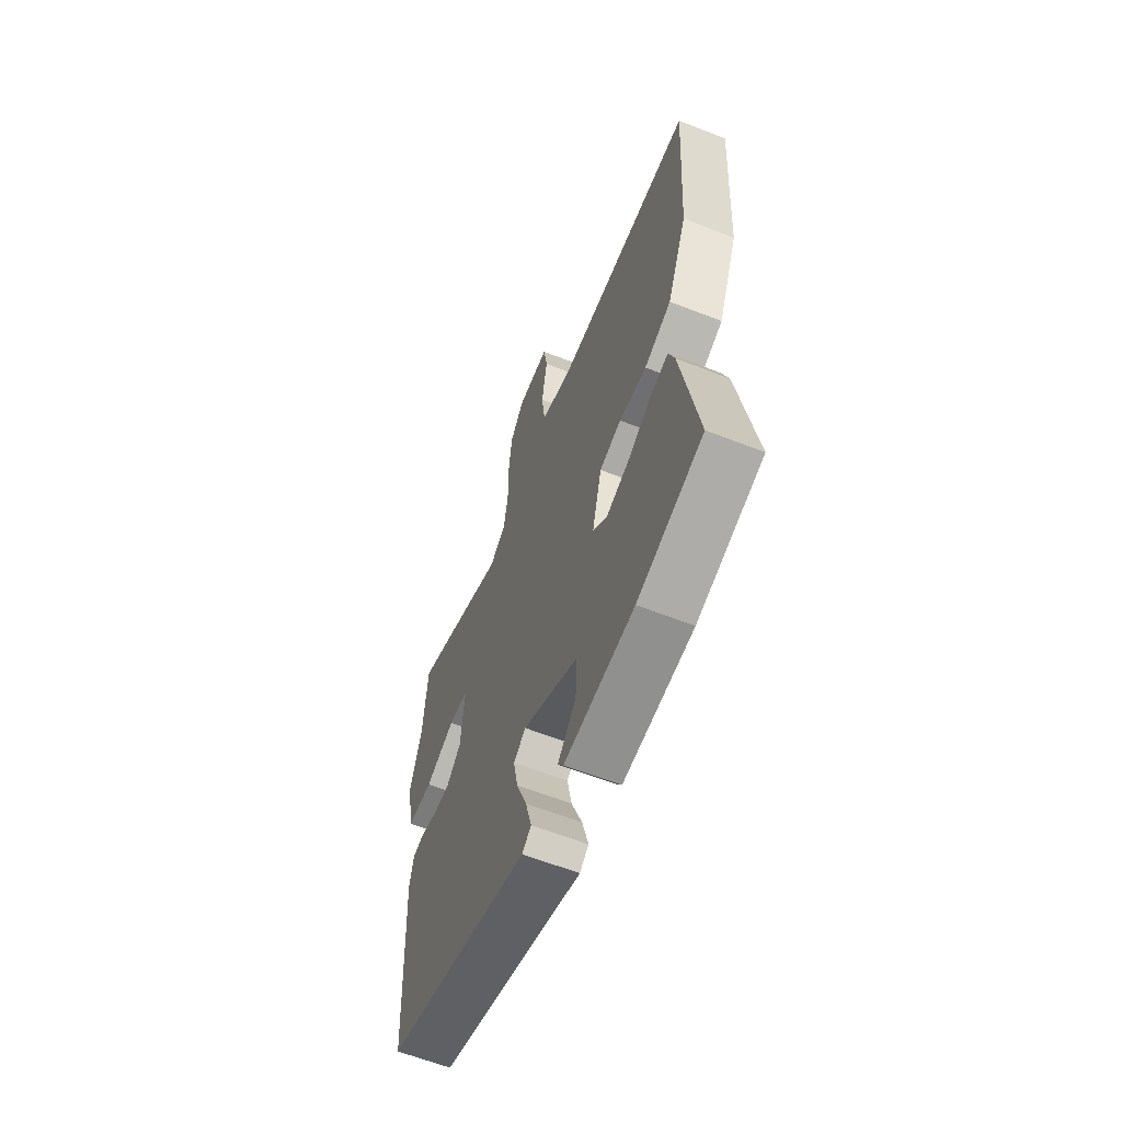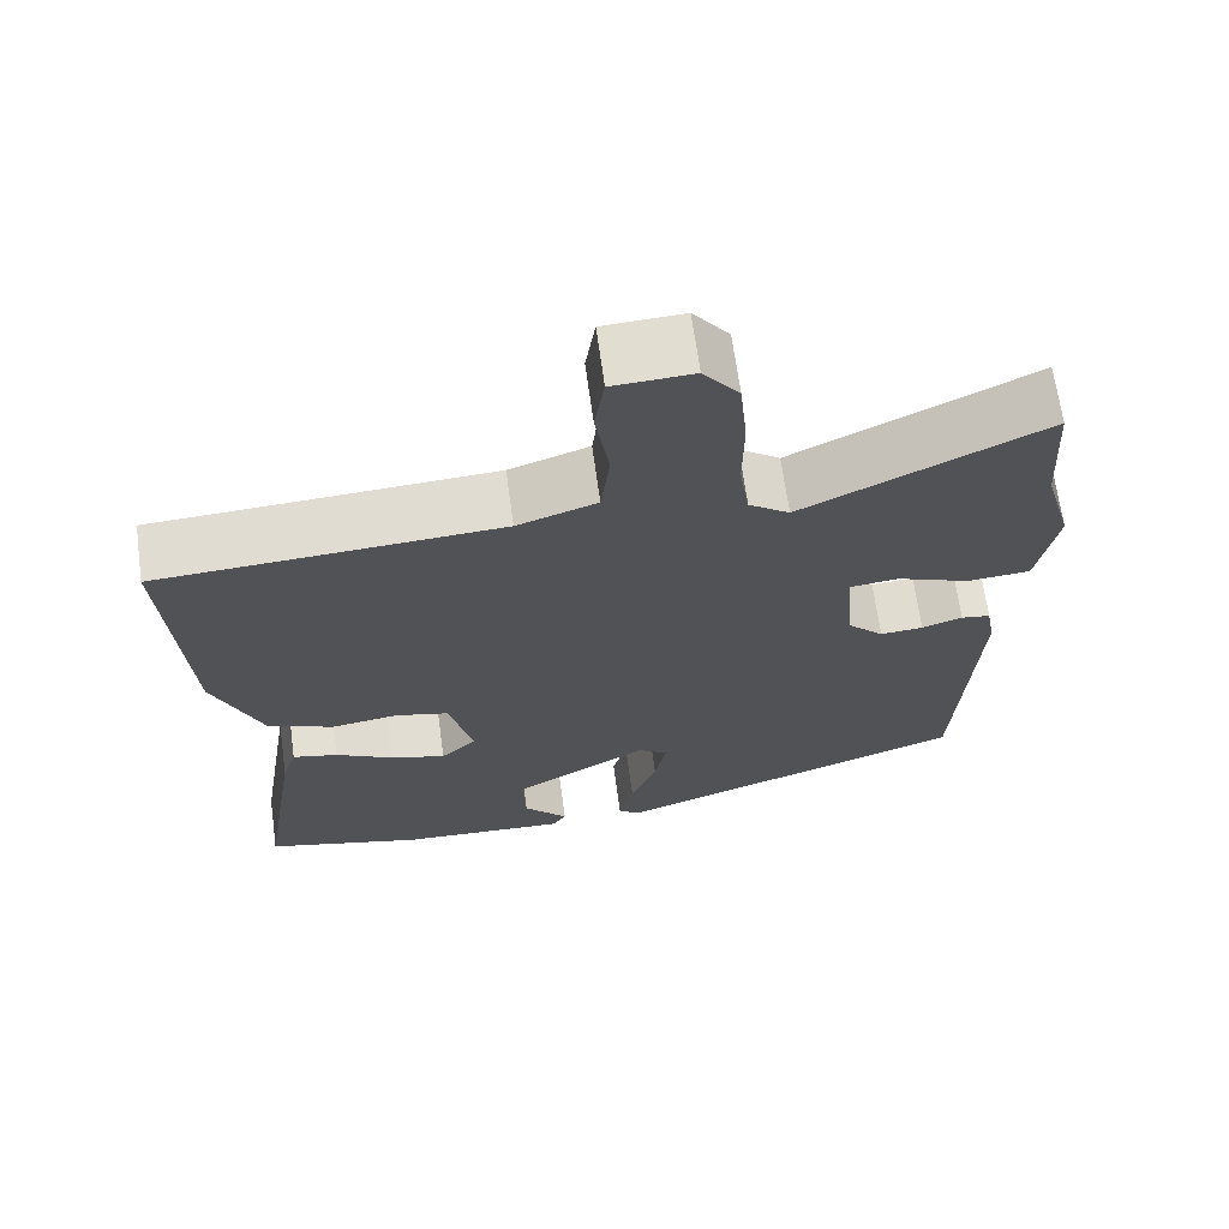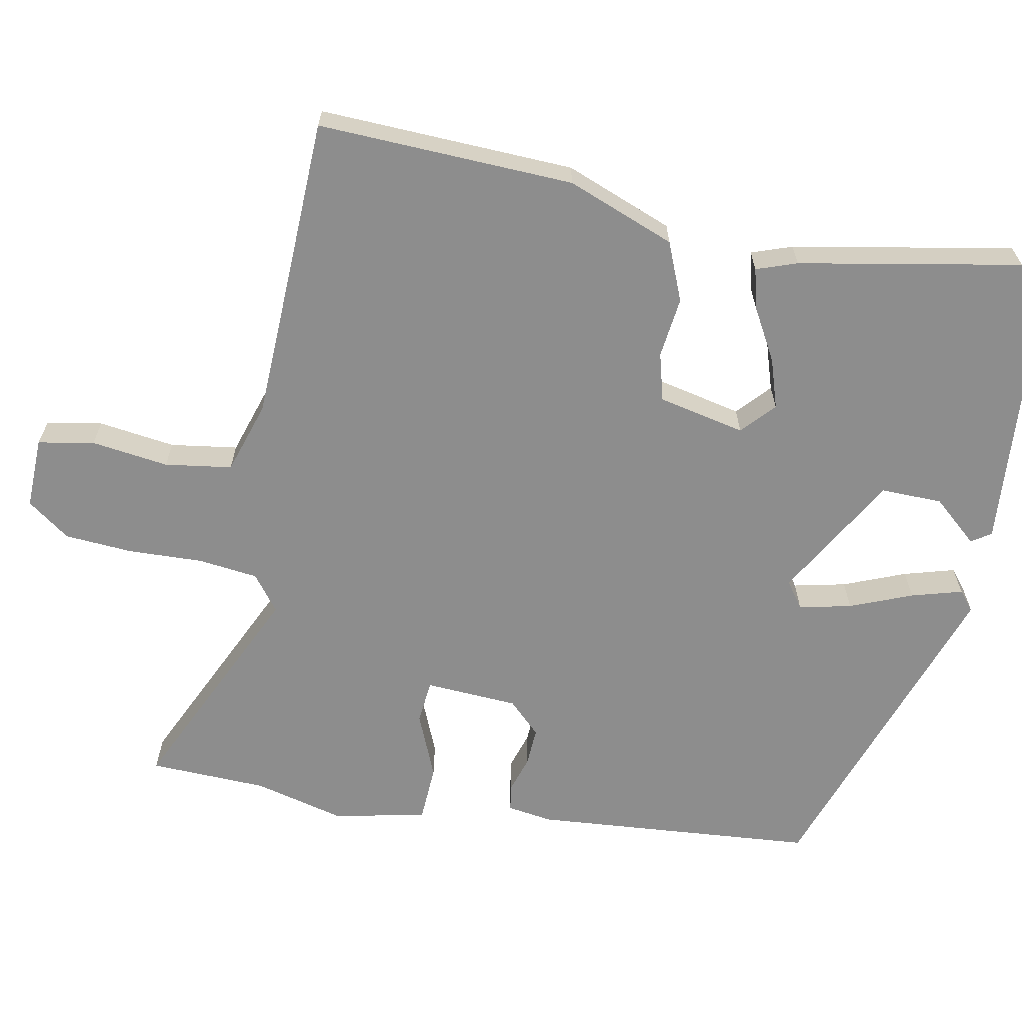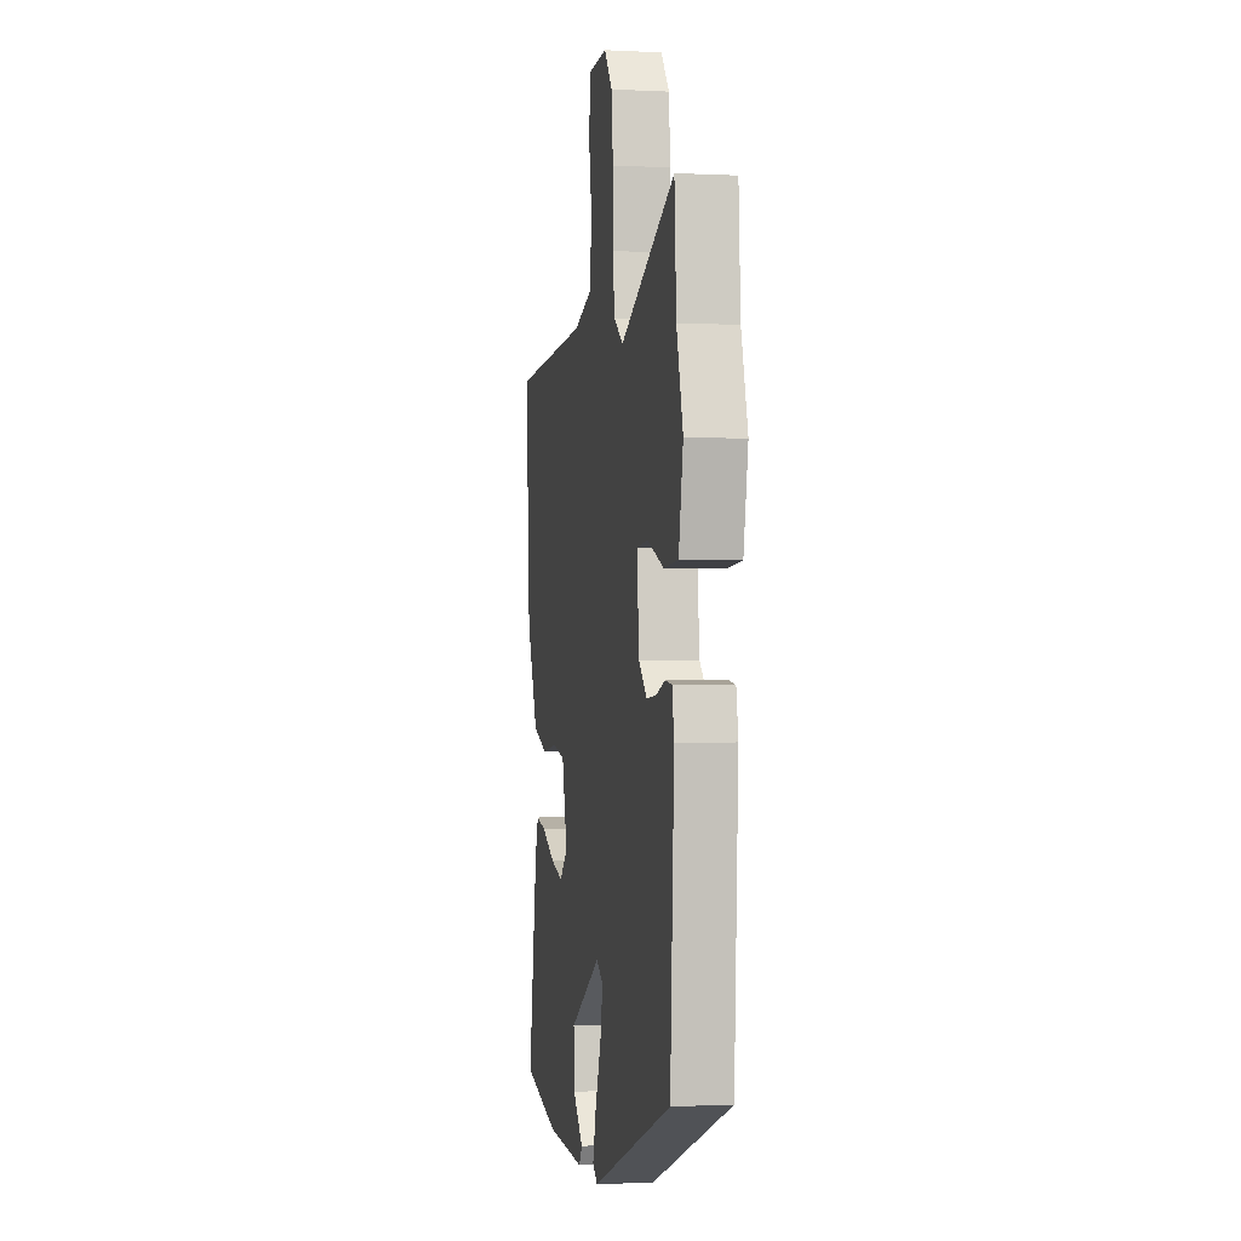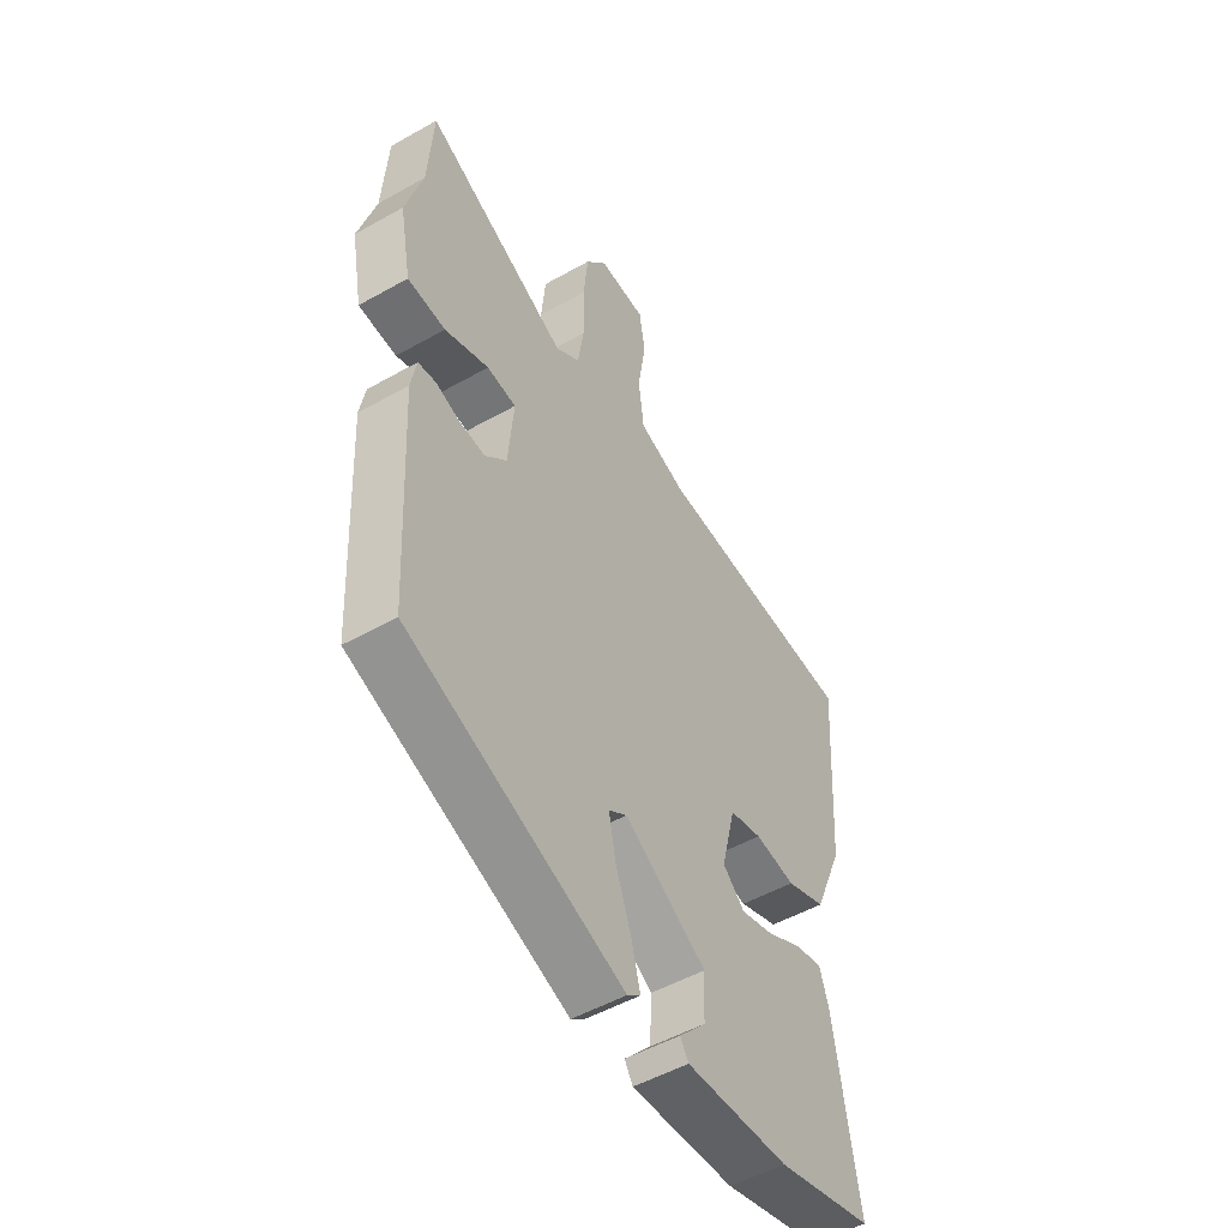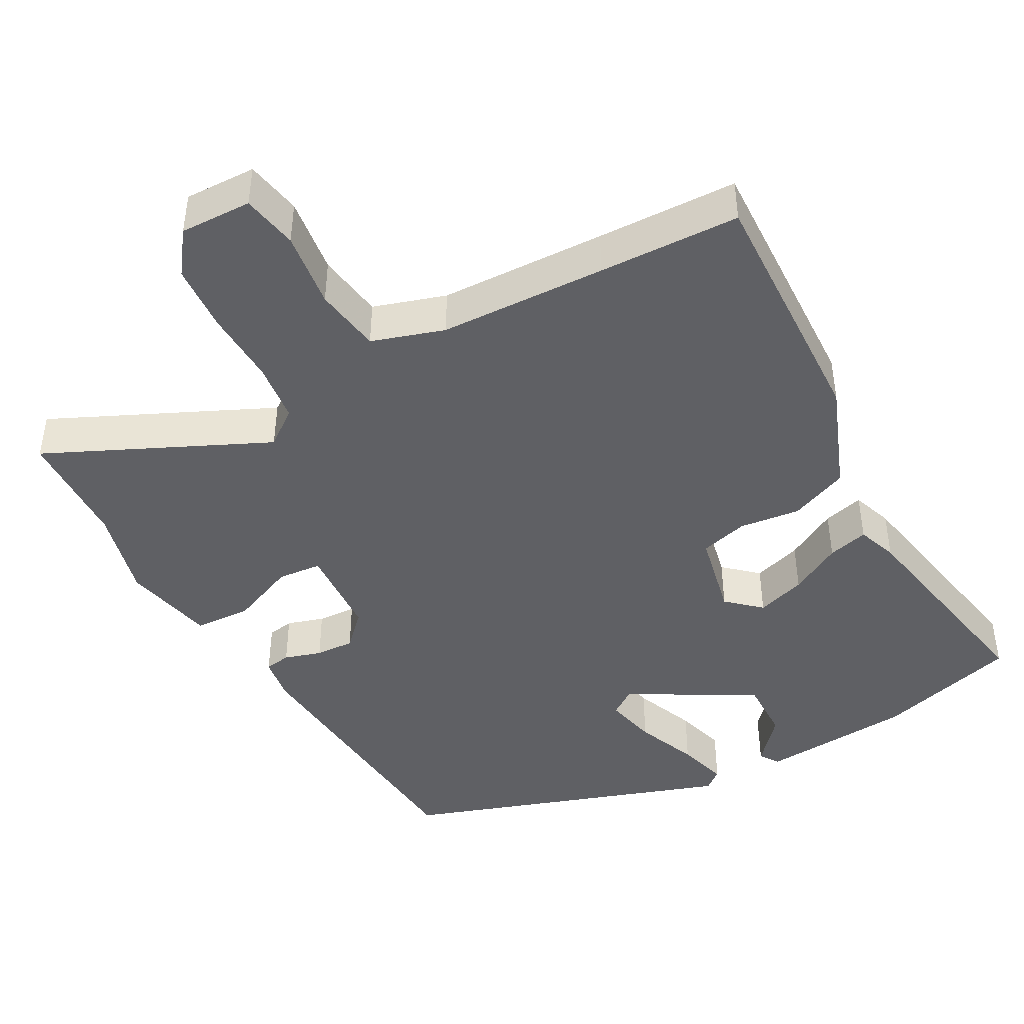
<metadata>
{"format":"obj","ext":"obj","renderer":"f3d","projection":"perspective","resolution":1024,"background":"white","views":[{"elev":-62.7,"azim":68.4,"up":"+Z"},{"elev":67.3,"azim":172.2,"up":"+Z"},{"elev":-64.6,"azim":80.6,"up":"+Y"},{"elev":-1.0,"azim":-100.7,"up":"+Z"},{"elev":-51.2,"azim":-58.4,"up":"+Z"},{"elev":-43.9,"azim":30.3,"up":"+Y"}]}
</metadata>
<code>
v 0.502 0.07 -0.481
v 0.306 0.07 -0.532
v 0.096 0.07 -0.543
v 0.079 0.07 -0.516
v 0.134 0.07 -0.456
v 0.138 0.07 -0.372
v -0.03 0.07 -0.27
v -0.067 0.07 -0.295
v -0.053 0.07 -0.367
v -0.021 0.07 -0.453
v -0.003 0.07 -0.523
v -0.03 0.07 -0.544
v -0.47 0.07 -0.38
v -0.491 0.07 0.008
v -0.48 0.07 0.069
v -0.444 0.07 0.074
v -0.394 0.07 0.057
v -0.341 0.07 0.053
v -0.297 0.07 0.096
v -0.286 0.07 0.223
v -0.346 0.07 0.23
v -0.436 0.07 0.195
v -0.514 0.07 0.201
v -0.538 0.07 0.328
v -0.503 0.07 0.452
v -0.493 0.07 0.613
v -0.197 0.07 0.466
v -0.147 0.07 0.502
v -0.135 0.07 0.584
v -0.136 0.07 0.686
v -0.127 0.07 0.779
v -0.083 0.07 0.836
v 0.015 0.07 0.831
v 0.027 0.07 0.754
v 0.01 0.07 0.649
v 0.021 0.07 0.557
v 0.119 0.07 0.523
v 0.347 0.07 0.509
v 0.539 0.07 0.498
v 0.516 0.07 0.149
v 0.455 0.07 0.003
v 0.374 0.07 -0.028
v 0.291 0.07 -0.016
v 0.225 0.07 -0.032
v 0.196 0.07 -0.15
v 0.24 0.07 -0.192
v 0.308 0.07 -0.172
v 0.38 0.07 -0.134
v 0.436 0.07 -0.121
v 0.454 0.07 -0.177
v 0.502 0 -0.481
v 0.306 0 -0.532
v 0.096 0 -0.543
v 0.079 0 -0.516
v 0.134 0 -0.456
v 0.138 0 -0.372
v -0.03 0 -0.27
v -0.067 0 -0.295
v -0.053 0 -0.367
v -0.021 0 -0.453
v -0.003 0 -0.523
v -0.03 0 -0.544
v -0.47 0 -0.38
v -0.491 0 0.008
v -0.48 0 0.069
v -0.444 0 0.074
v -0.394 0 0.057
v -0.341 0 0.053
v -0.297 0 0.096
v -0.286 0 0.223
v -0.346 0 0.23
v -0.436 0 0.195
v -0.514 0 0.201
v -0.538 0 0.328
v -0.503 0 0.452
v -0.493 0 0.613
v -0.197 0 0.466
v -0.147 0 0.502
v -0.135 0 0.584
v -0.136 0 0.686
v -0.127 0 0.779
v -0.083 0 0.836
v 0.015 0 0.831
v 0.027 0 0.754
v 0.01 0 0.649
v 0.021 0 0.557
v 0.119 0 0.523
v 0.347 0 0.509
v 0.539 0 0.498
v 0.516 0 0.149
v 0.455 0 0.003
v 0.374 0 -0.028
v 0.291 0 -0.016
v 0.225 0 -0.032
v 0.196 0 -0.15
v 0.24 0 -0.192
v 0.308 0 -0.172
v 0.38 0 -0.134
v 0.436 0 -0.121
v 0.454 0 -0.177
f 47 48 49 50
f 46 47 50 1
f 45 46 1 2
f 40 41 42 43
f 38 39 40 43
f 37 38 43 44
f 36 37 44 45
f 32 33 34 35
f 32 35 36
f 29 30 31 32
f 28 29 32 36
f 27 28 36 45
f 25 26 27 45
f 21 22 23 24
f 20 21 24 25
f 14 15 16 17
f 14 17 18
f 13 14 18
f 12 13 18 19
f 9 10 11 12
f 8 9 12 19
f 2 3 4 5
f 2 5 6
f 45 2 6
f 20 25 45
f 20 45 6 7
f 7 8 19 20
f 100 99 98 97
f 51 100 97 96
f 52 51 96 95
f 93 92 91 90
f 93 90 89 88
f 94 93 88 87
f 95 94 87 86
f 85 84 83 82
f 86 85 82
f 82 81 80 79
f 86 82 79 78
f 95 86 78 77
f 95 77 76 75
f 74 73 72 71
f 75 74 71 70
f 67 66 65 64
f 68 67 64
f 68 64 63
f 69 68 63 62
f 62 61 60 59
f 69 62 59 58
f 55 54 53 52
f 56 55 52
f 56 52 95
f 95 75 70
f 57 56 95 70
f 70 69 58 57
f 1 51 52 2
f 2 52 53 3
f 3 53 54 4
f 4 54 55 5
f 5 55 56 6
f 6 56 57 7
f 7 57 58 8
f 8 58 59 9
f 9 59 60 10
f 10 60 61 11
f 11 61 62 12
f 12 62 63 13
f 13 63 64 14
f 14 64 65 15
f 15 65 66 16
f 16 66 67 17
f 17 67 68 18
f 18 68 69 19
f 19 69 70 20
f 20 70 71 21
f 21 71 72 22
f 22 72 73 23
f 23 73 74 24
f 24 74 75 25
f 25 75 76 26
f 26 76 77 27
f 27 77 78 28
f 28 78 79 29
f 29 79 80 30
f 30 80 81 31
f 31 81 82 32
f 32 82 83 33
f 33 83 84 34
f 34 84 85 35
f 35 85 86 36
f 36 86 87 37
f 37 87 88 38
f 38 88 89 39
f 39 89 90 40
f 40 90 91 41
f 41 91 92 42
f 42 92 93 43
f 43 93 94 44
f 44 94 95 45
f 45 95 96 46
f 46 96 97 47
f 47 97 98 48
f 48 98 99 49
f 49 99 100 50
f 50 100 51 1

</code>
